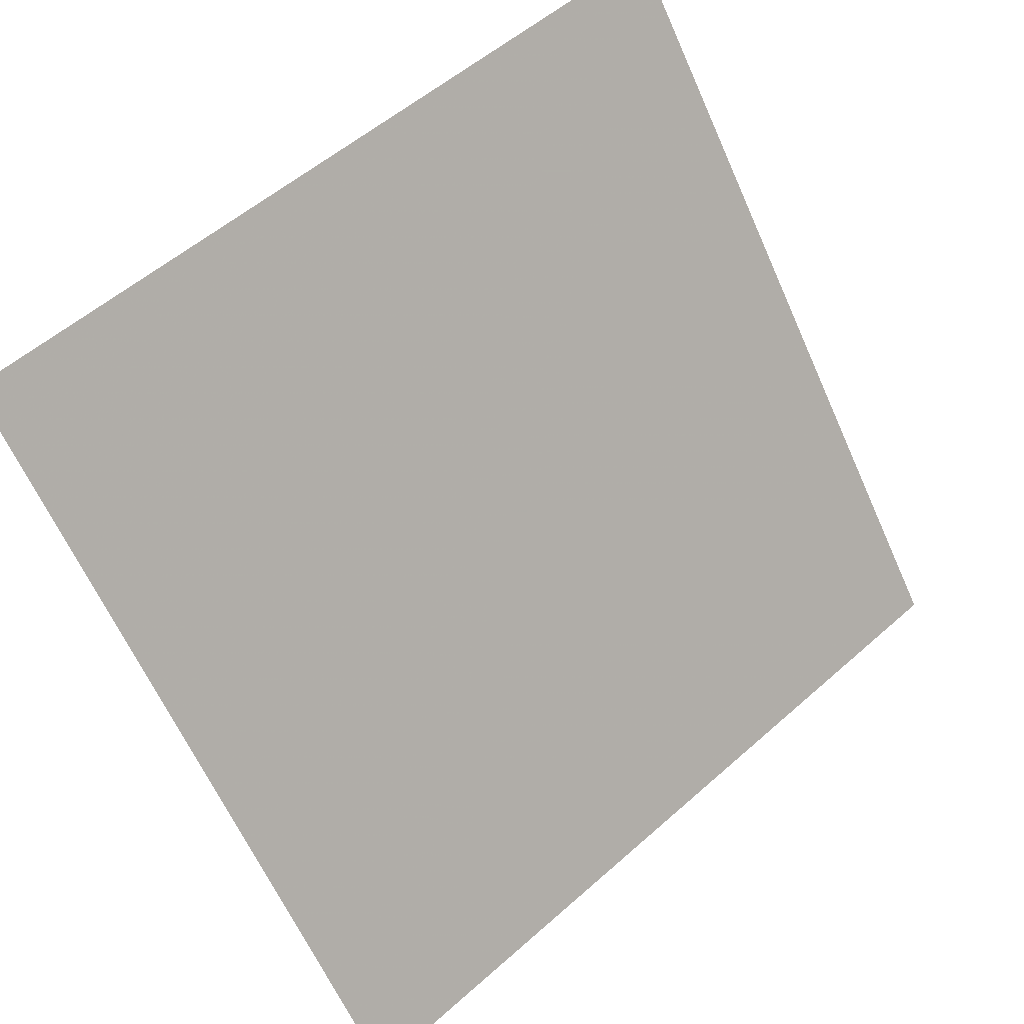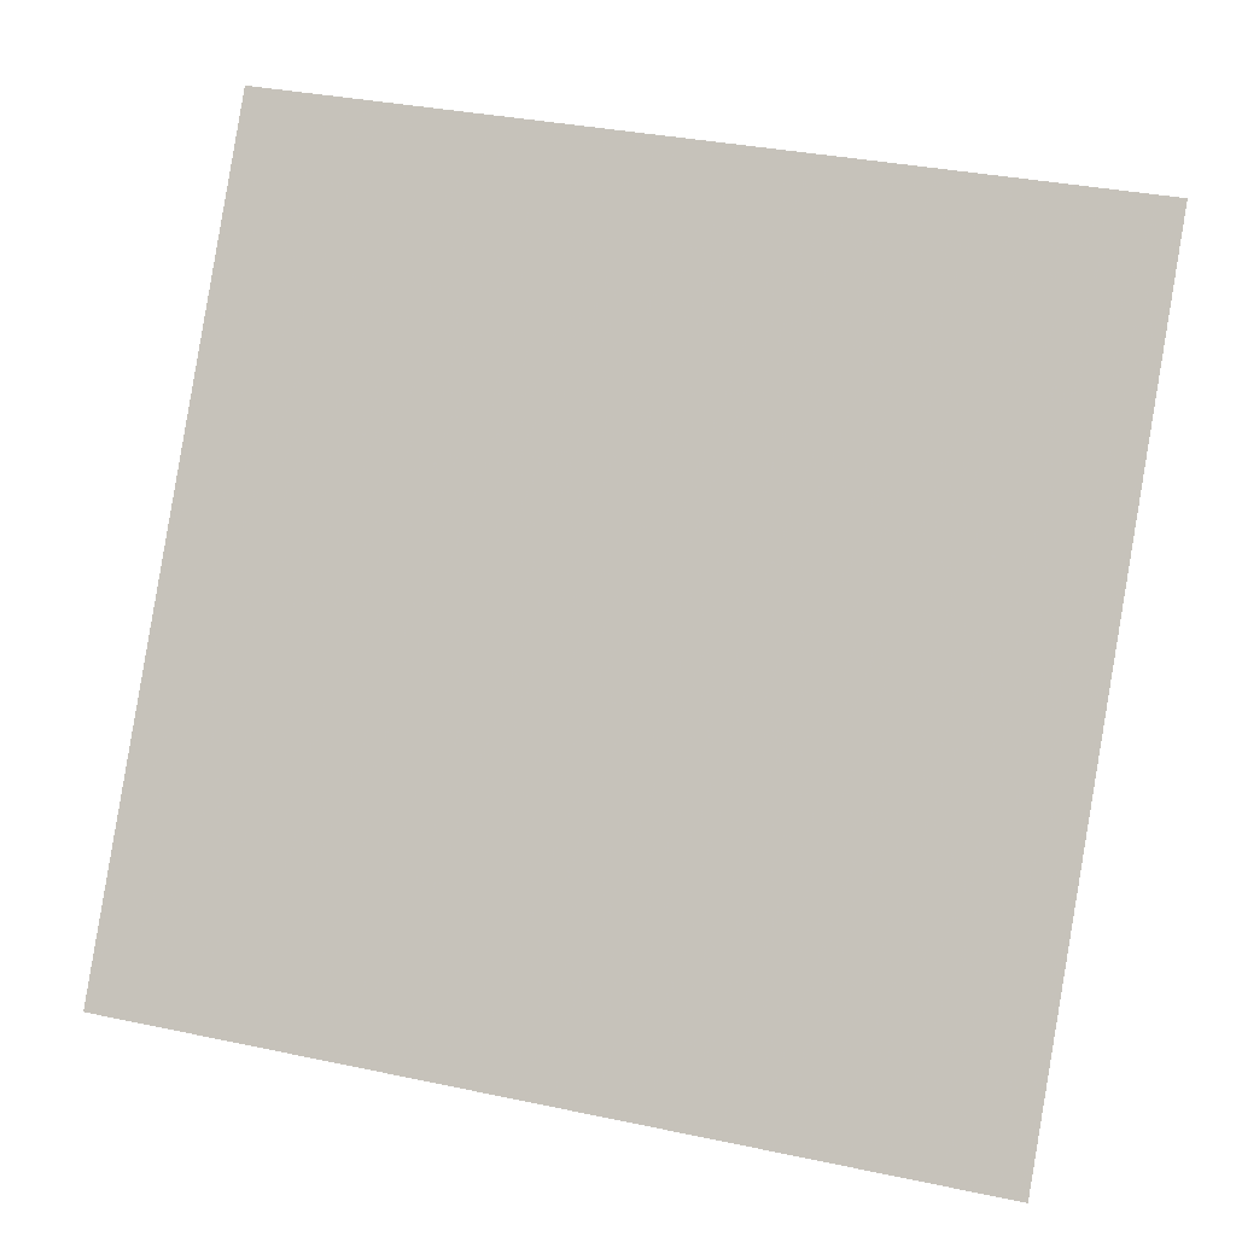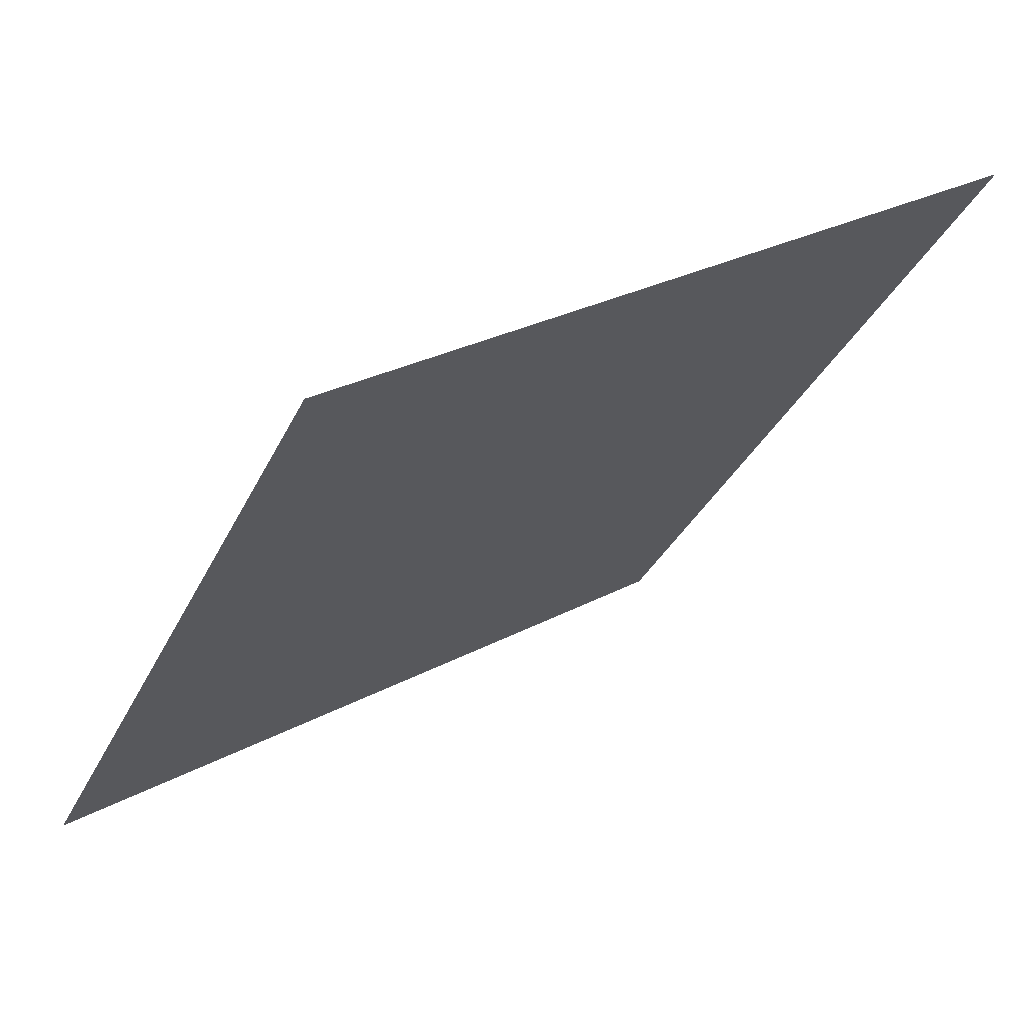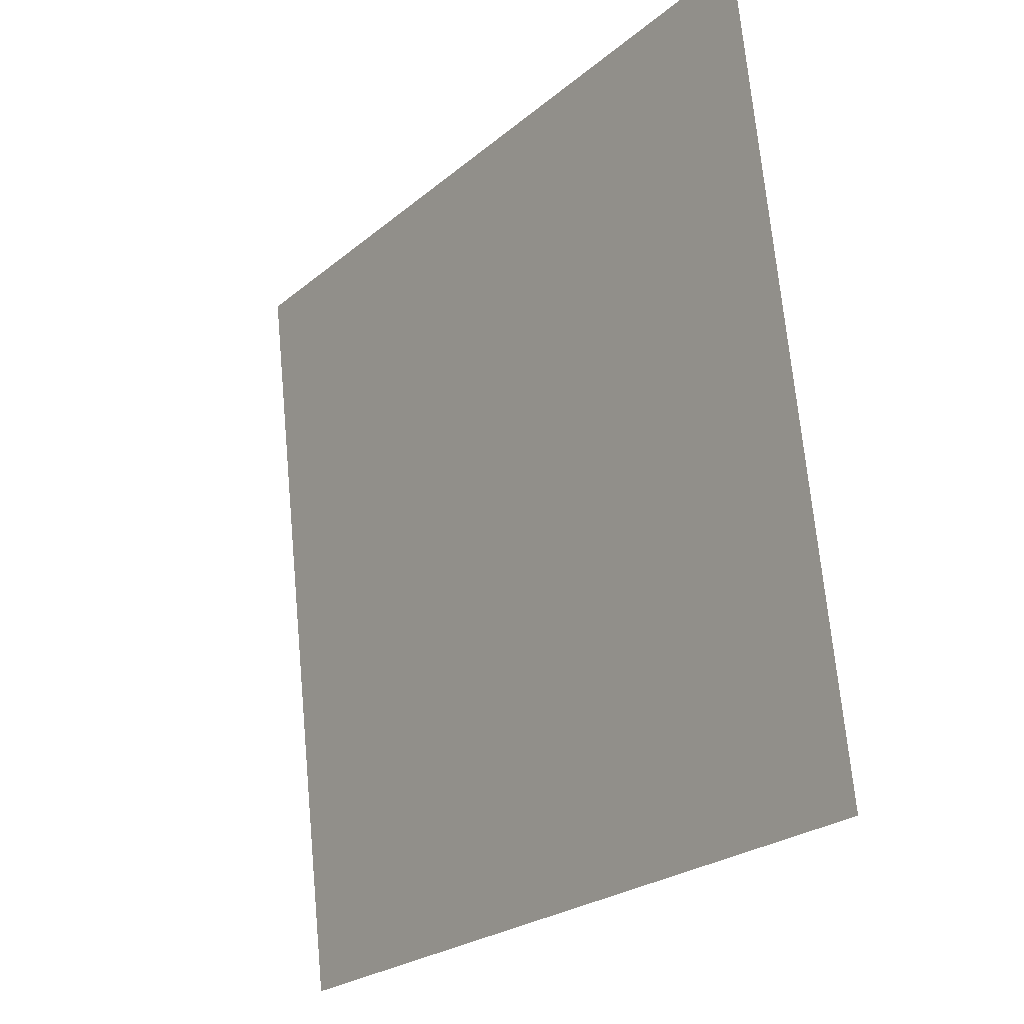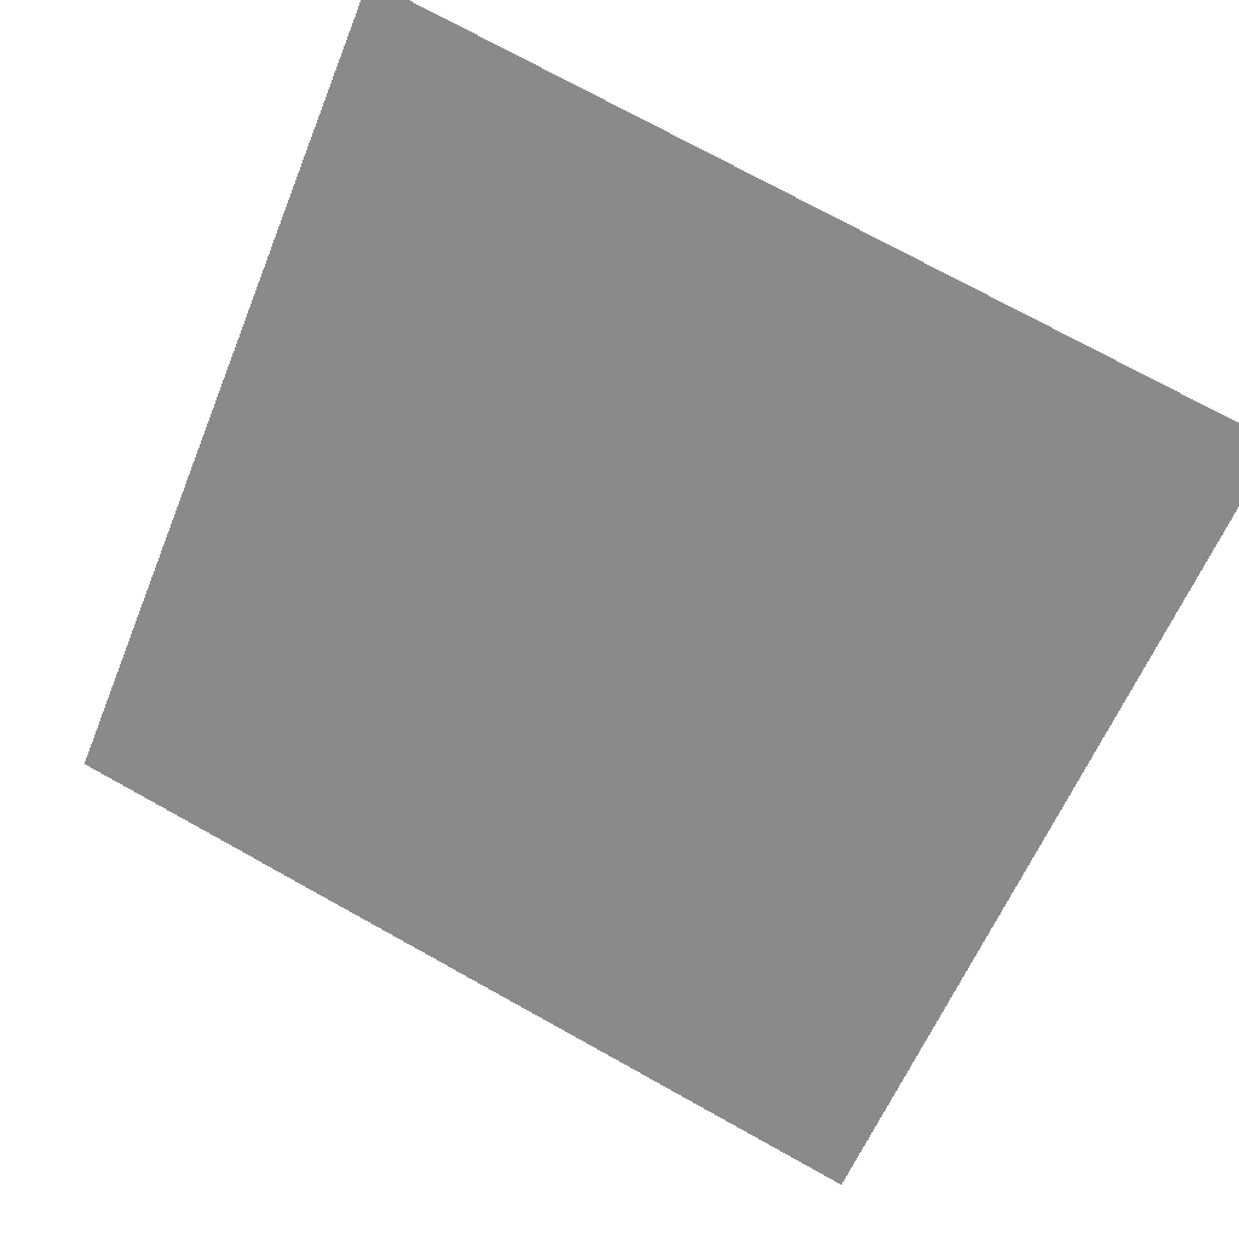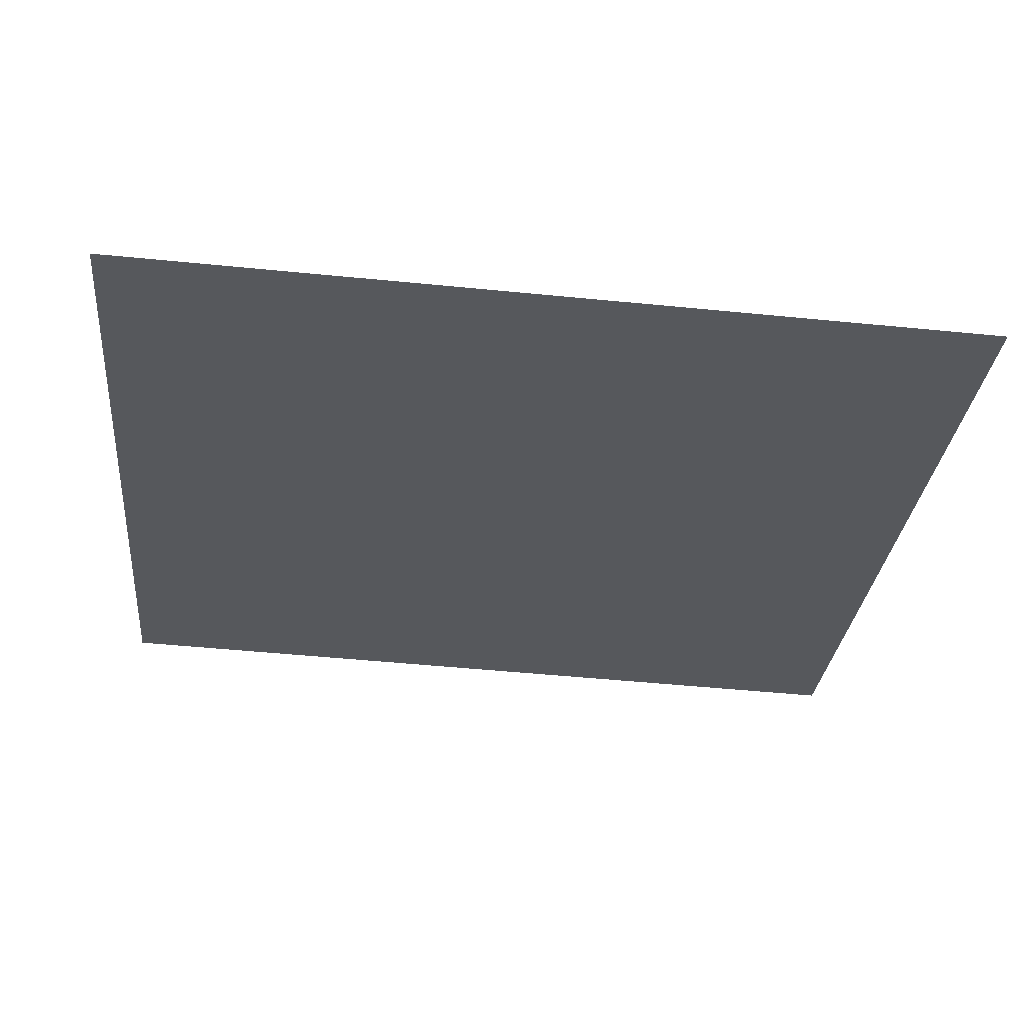
<metadata>
{"format":"obj","ext":"obj","renderer":"f3d","projection":"perspective","resolution":1024,"background":"white","views":[{"elev":55.1,"azim":-44.6,"up":"+Z"},{"elev":33.2,"azim":14.2,"up":"+Z"},{"elev":26.7,"azim":138.9,"up":"+Z"},{"elev":69.4,"azim":83.3,"up":"+Z"},{"elev":79.3,"azim":-150.7,"up":"+Y"},{"elev":-65.0,"azim":174.6,"up":"+Y"}]}
</metadata>
<code>
v 0.2372 0.8117 0.547
v 0.2307 0.8119 0.5471
v 0.2308 0.8158 0.5523
v 0.2374 0.8157 0.5523
f 4 3 2 1

</code>
